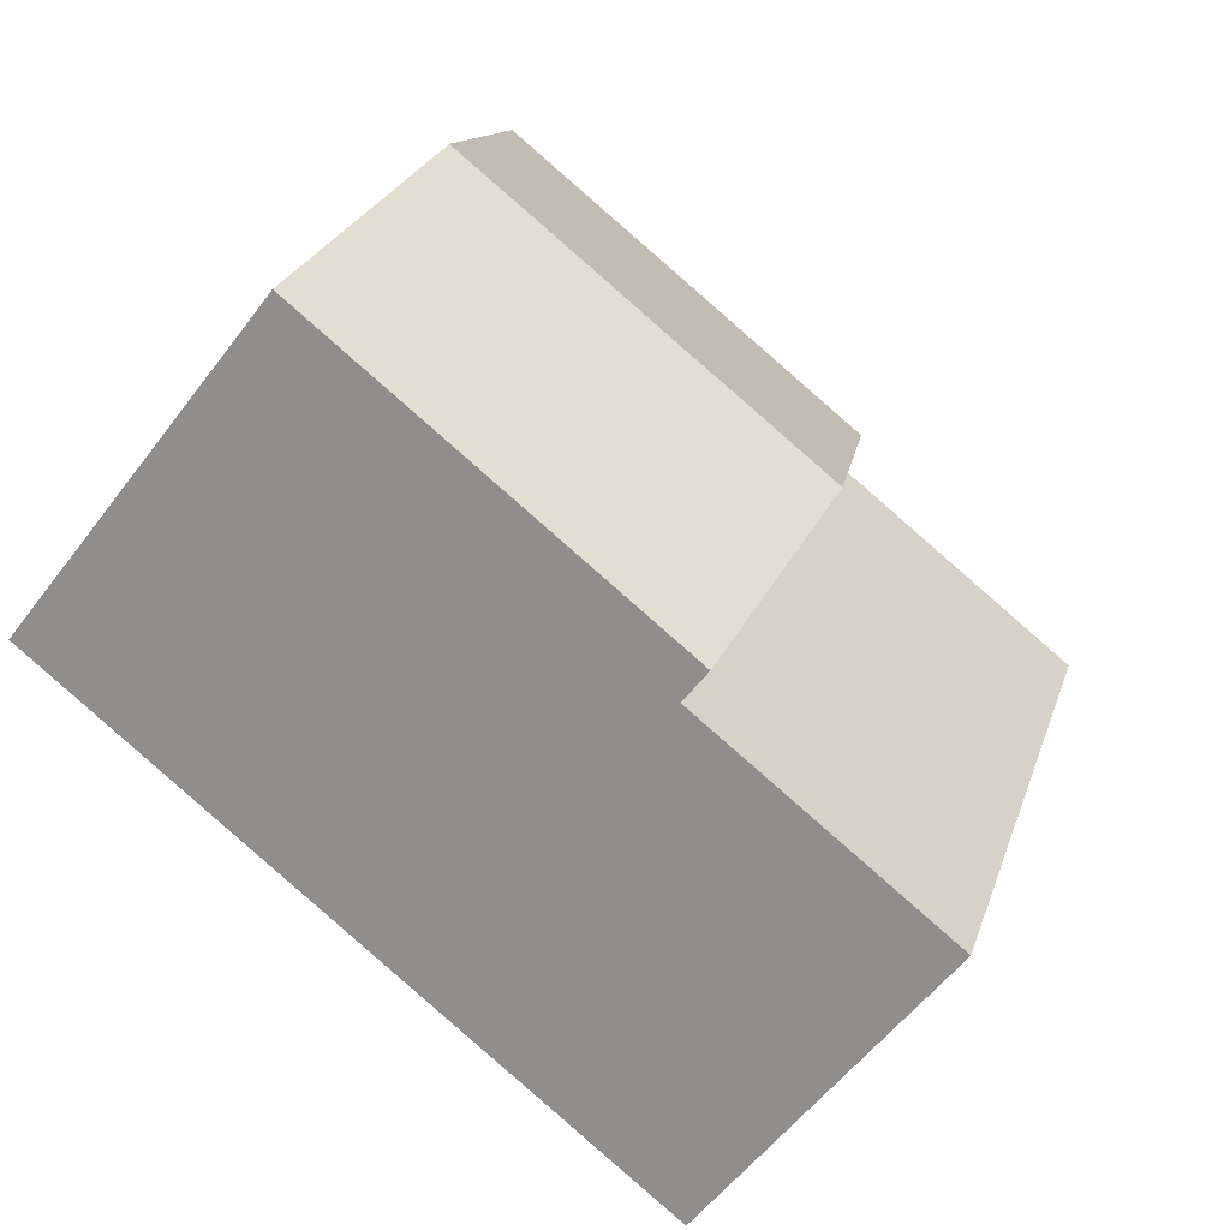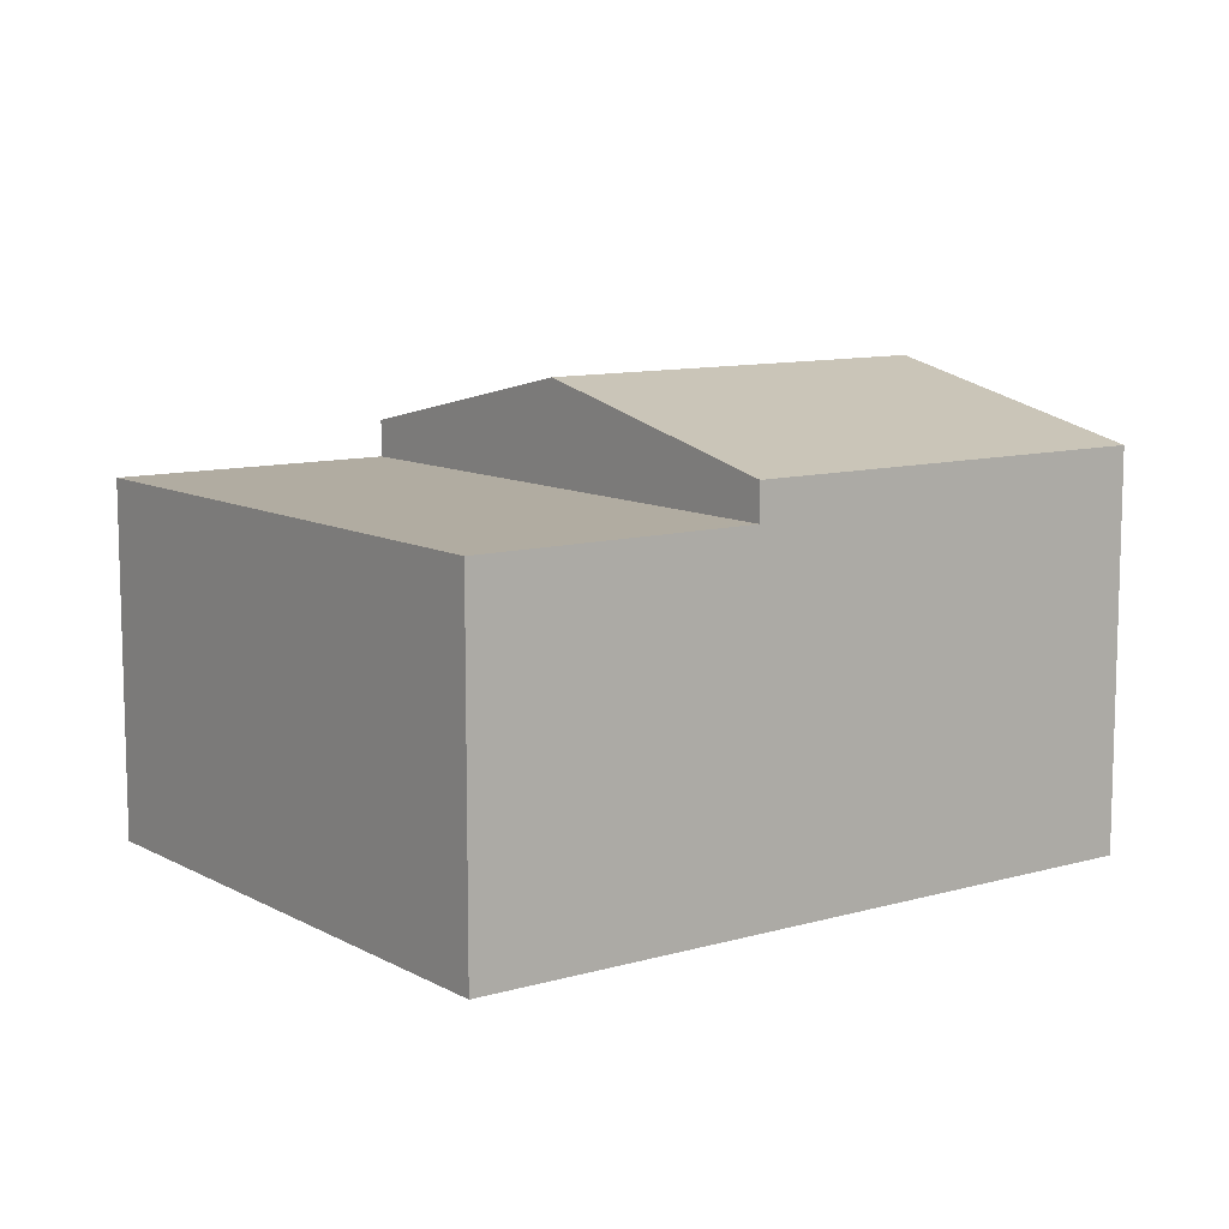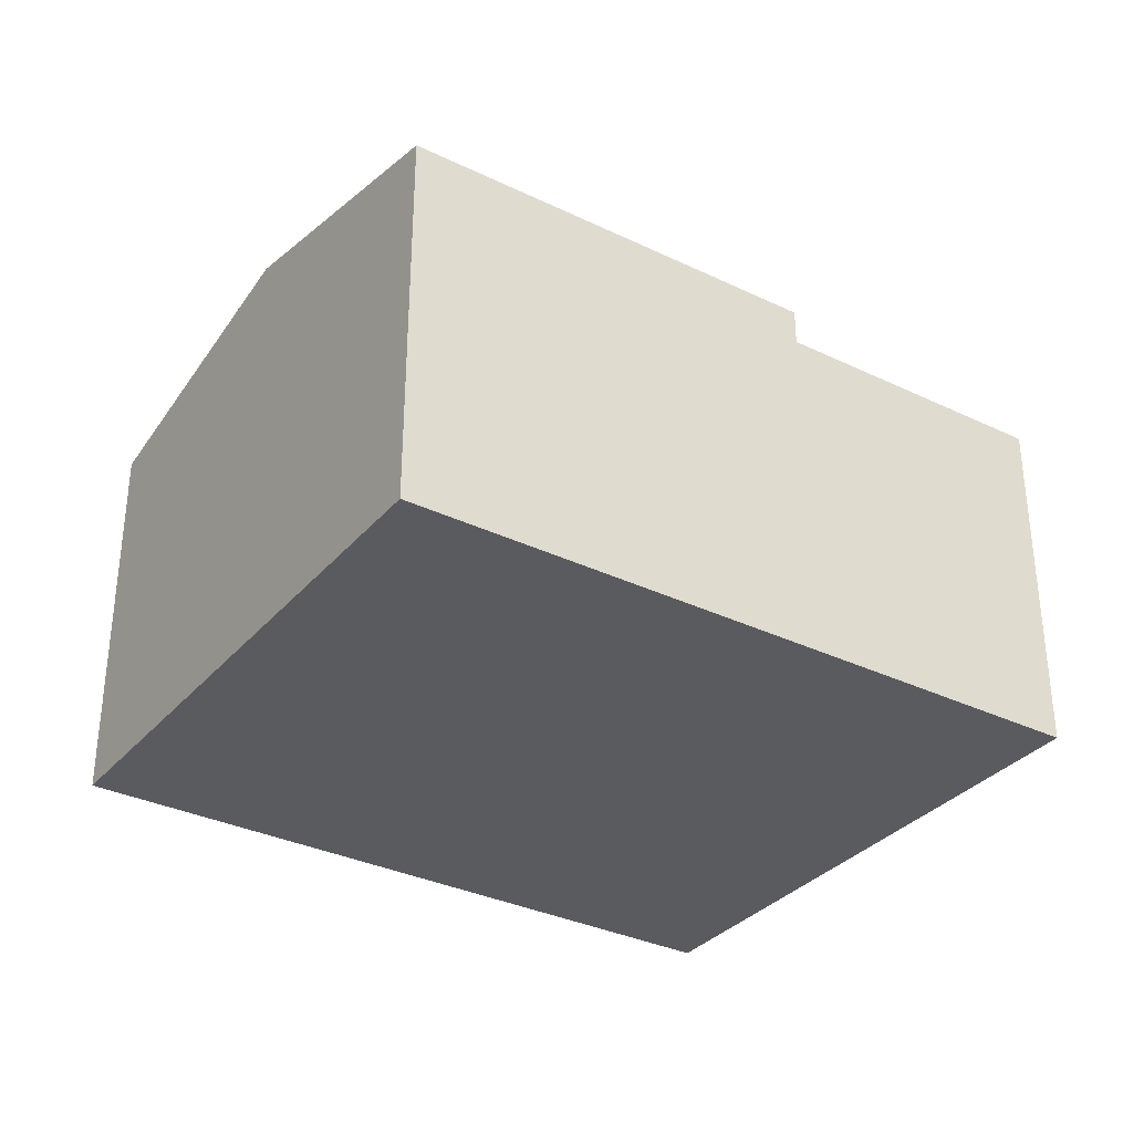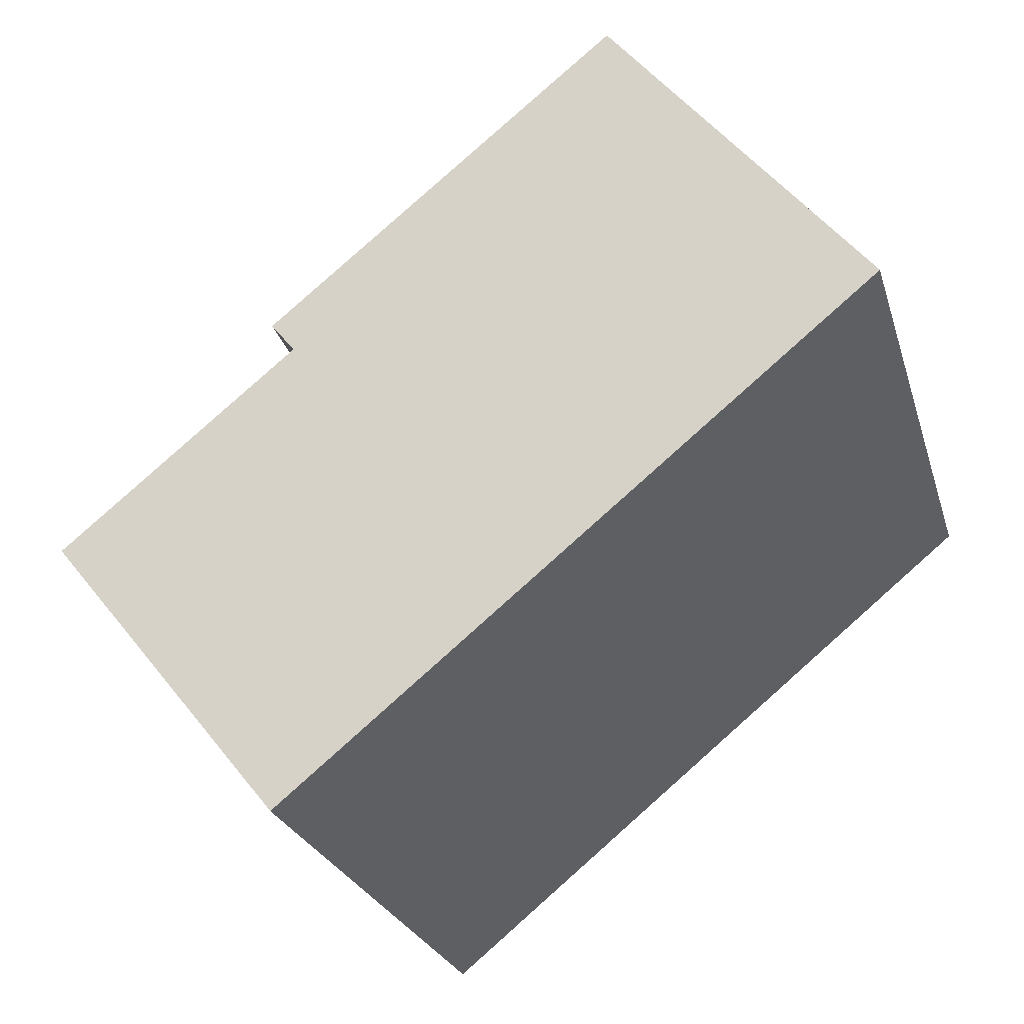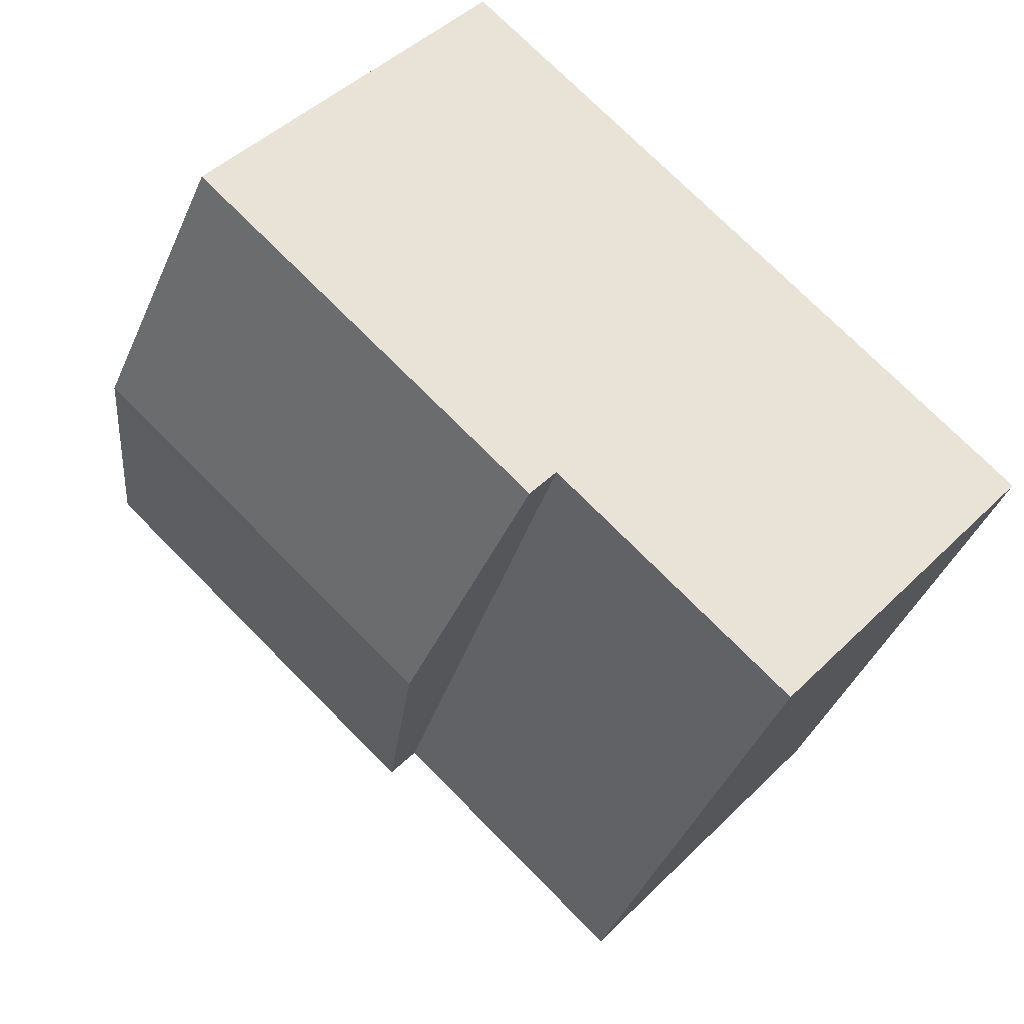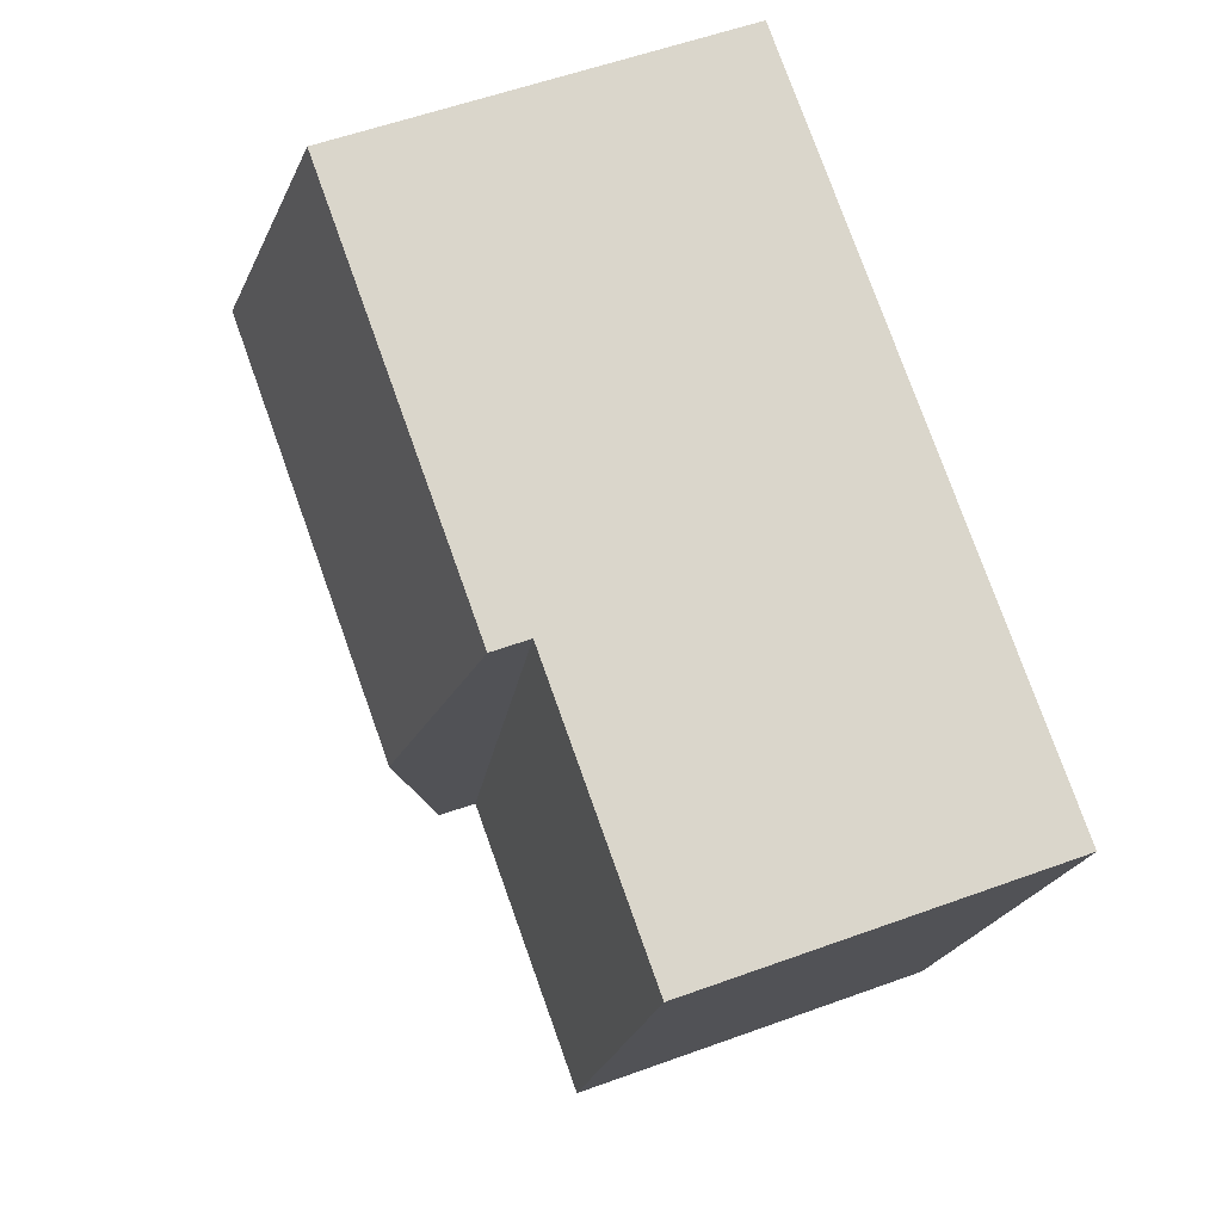
<metadata>
{"format":"obj","ext":"obj","renderer":"f3d","projection":"perspective","resolution":1024,"background":"white","views":[{"elev":-56.7,"azim":143.4,"up":"+Z"},{"elev":10.2,"azim":-56.1,"up":"+Y"},{"elev":-33.4,"azim":126.6,"up":"+Y"},{"elev":52.8,"azim":-37.3,"up":"+Z"},{"elev":45.1,"azim":-138.5,"up":"+Z"},{"elev":55.7,"azim":-111.0,"up":"+Z"}]}
</metadata>
<code>
v  6.403 7.825 -3.11
v  15.09 6.724 -5.383
v  8.105 6.724 -7.936
v  13.39 7.825 -0.5574
v  6.403 6.09 -3.11
v  0.0001294 6.09 -0.0001927
v  4.7 6.09 1.716
v  3.406 6.09 -9.652
v  8.105 6.09 -7.936
v  4.7 6.724 1.716
v  11.69 6.724 4.269
v  13.39 3.412e-17 -0.5572
v  15.09 3.296e-16 -5.383
v  11.69 -2.614e-16 4.269
v  4.7 -4.578e-07 1.716
v  0 -4.578e-07 -2.803e-23
v  3.405 -4.578e-07 -9.652
v  8.105 -4.578e-07 -7.936
g defaultobject
f 1 2 3
f 2 1 4
f 5 6 7
f 6 5 8
f 8 5 9
f 10 4 1
f 4 10 11
f 1 2 3
f 2 1 4
f 5 6 7
f 6 5 8
f 8 5 9
f 10 4 1
f 4 10 11
f 2 12 13
f 12 2 14
f 14 2 11
f 11 2 4
f 10 5 7
f 5 10 1
f 5 1 9
f 9 1 3
f 11 15 14
f 15 11 7
f 7 11 10
f 15 7 16
f 6 16 7
f 2 9 3
f 9 2 17
f 17 2 18
f 18 2 13
f 17 8 9
f 6 17 16
f 17 6 8
f 2 12 13
f 12 2 14
f 14 2 11
f 11 2 4
f 10 5 7
f 5 10 1
f 5 1 9
f 9 1 3
f 11 15 14
f 15 11 7
f 7 11 10
f 15 7 16
f 6 16 7
f 2 9 3
f 9 2 17
f 17 2 18
f 18 2 13
f 17 8 9
f 6 17 16
f 17 6 8
f 18 16 17
f 16 18 13
f 16 13 12
f 16 12 14
f 16 14 15
f 18 16 17
f 16 18 13
f 16 13 12
f 16 12 14
f 16 14 15

</code>
